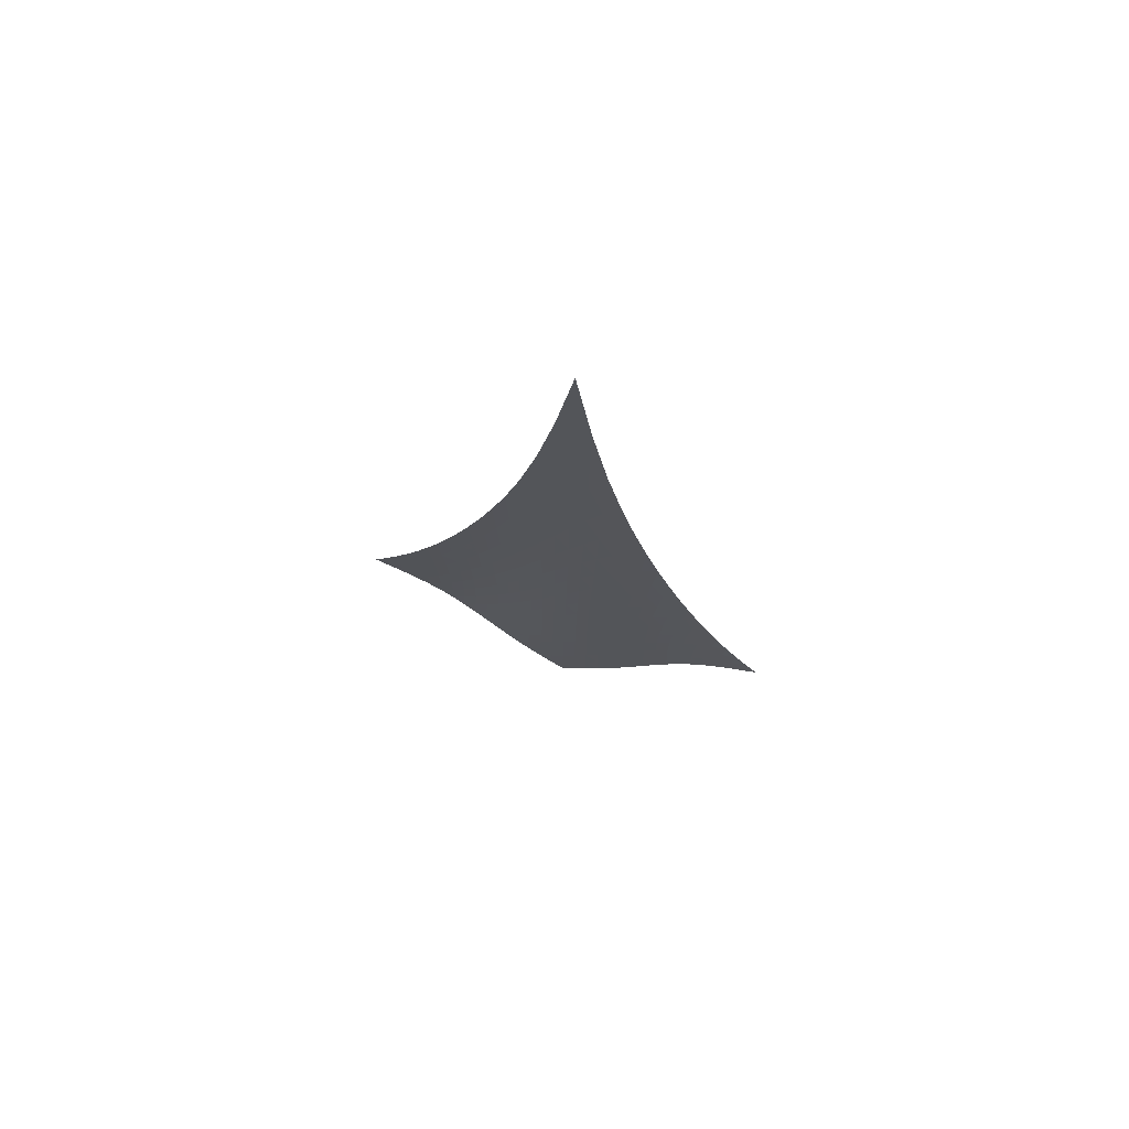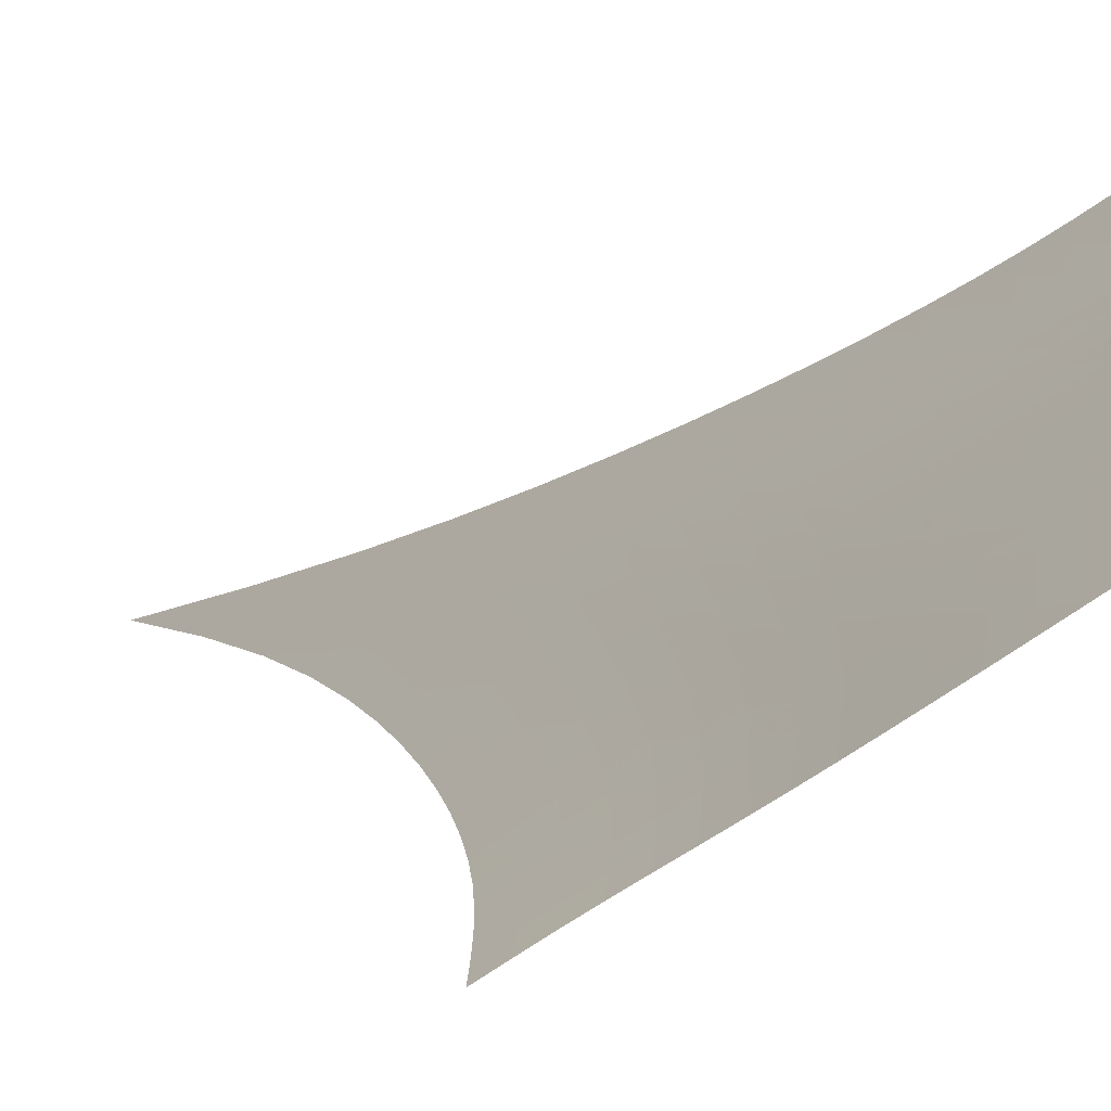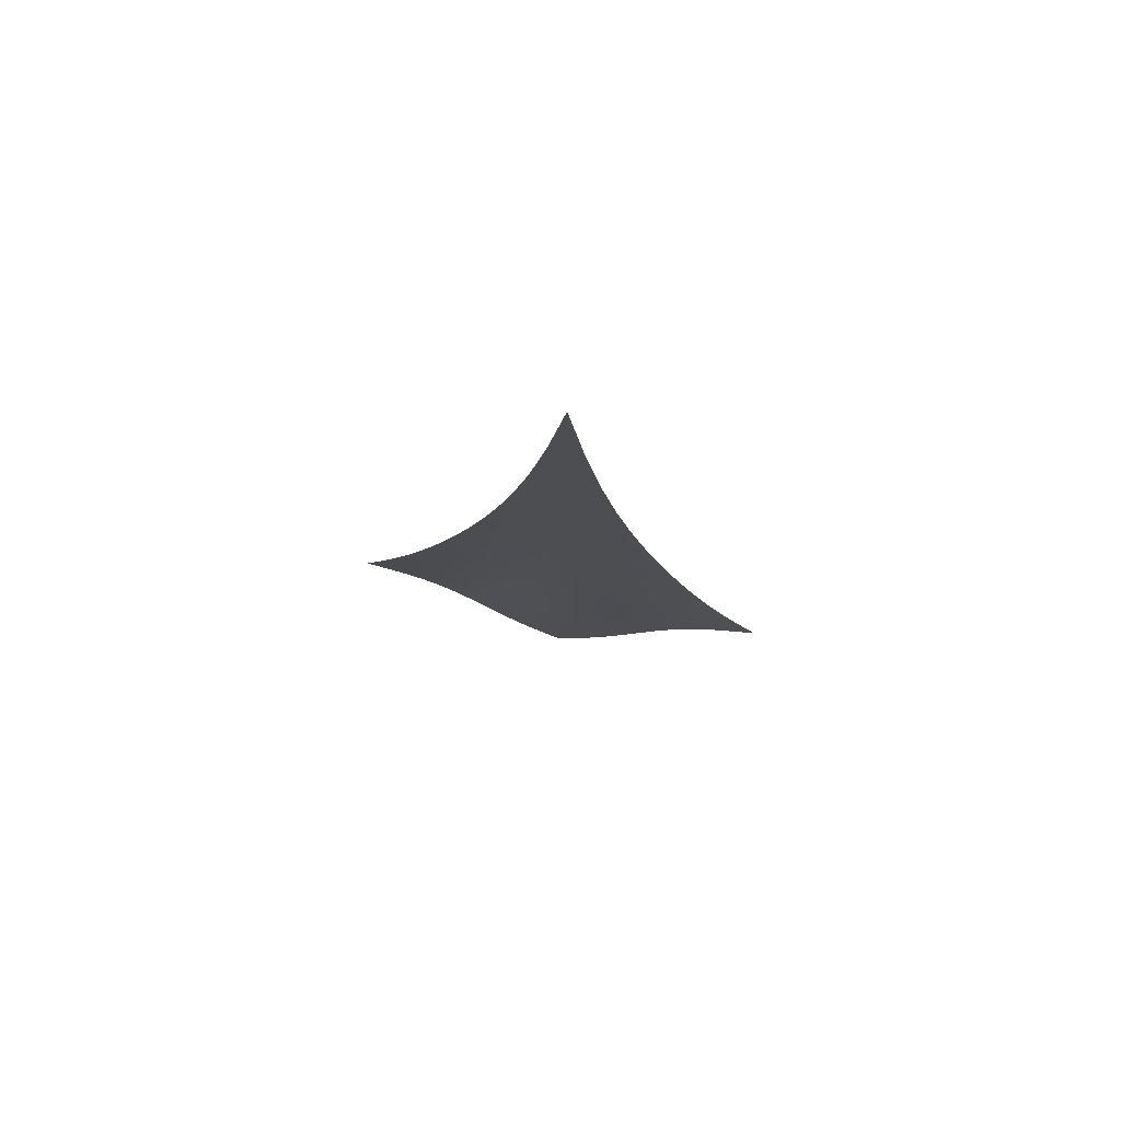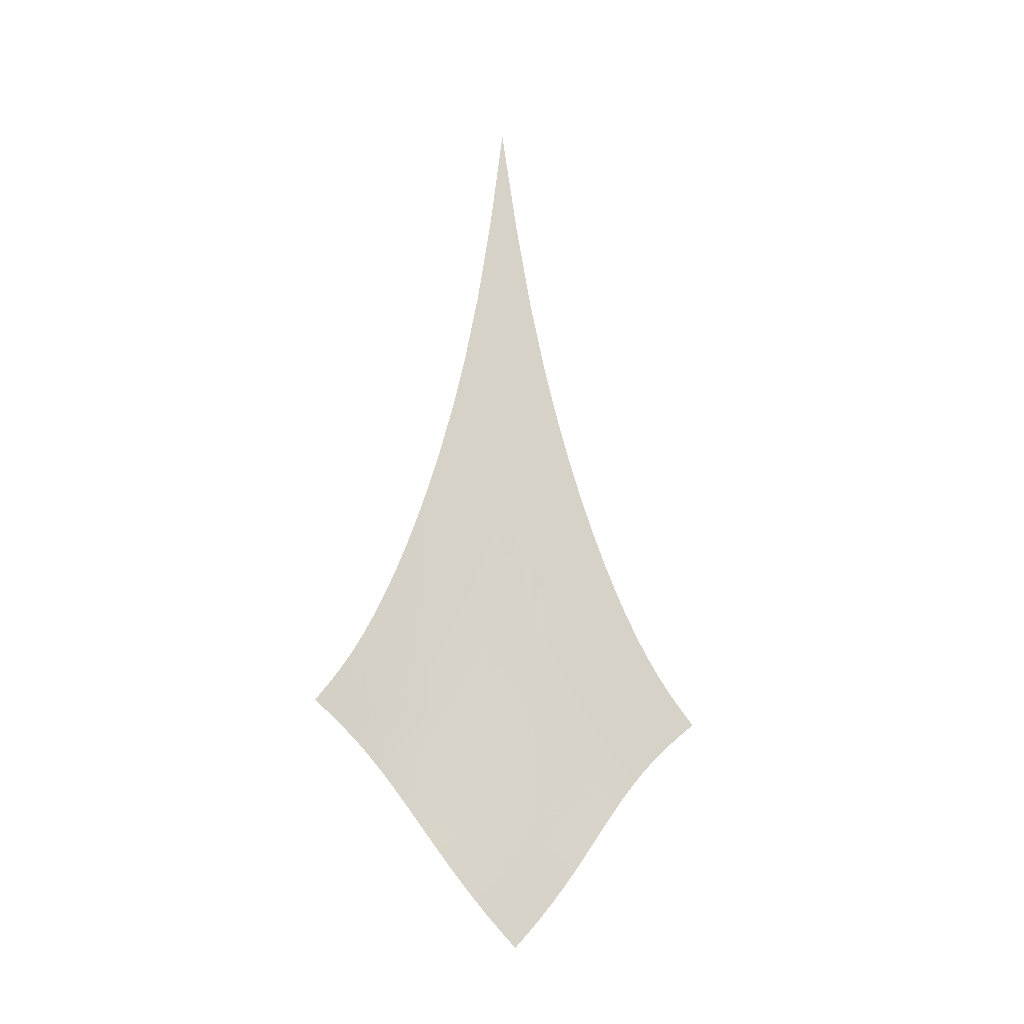
<metadata>
{"format":"obj","ext":"obj","renderer":"f3d","projection":"perspective","resolution":1024,"background":"white","views":[{"elev":75.3,"azim":-28.0,"up":"+Y"},{"elev":-1.5,"azim":-28.4,"up":"+Z"},{"elev":79.1,"azim":-34.6,"up":"+Y"},{"elev":-15.2,"azim":-68.6,"up":"+Y"}]}
</metadata>
<code>
v -6.502 -0.09399 6.502
v -1.025 -28.05 13.61
v -13.61 -28.05 1.025
v -7.564 -37.96 7.564
v -13.2 -27.4 1.362
v -12.8 -26.71 1.694
v -12.4 -25.97 2.019
v -12 -25.15 2.338
v -11.61 -24.25 2.653
v -11.22 -23.25 2.968
v -10.82 -22.14 3.286
v -10.42 -20.91 3.61
v -10 -19.53 3.942
v -9.575 -17.98 4.284
v -9.127 -16.2 4.637
v -8.658 -14.13 5.002
v -8.162 -11.67 5.376
v -7.638 -8.636 5.757
v -7.082 -4.814 6.136
v -6.136 -4.814 7.082
v -5.757 -8.636 7.638
v -5.376 -11.67 8.162
v -5.002 -14.13 8.658
v -4.637 -16.2 9.127
v -4.284 -17.98 9.575
v -3.942 -19.53 10
v -3.61 -20.91 10.42
v -3.286 -22.14 10.82
v -2.968 -23.25 11.22
v -2.653 -24.25 11.61
v -2.338 -25.15 12
v -2.019 -25.97 12.4
v -1.694 -26.71 12.8
v -1.362 -27.4 13.2
v -1.45 -28.56 13.15
v -1.863 -29.08 12.7
v -2.259 -29.61 12.27
v -2.644 -30.17 11.86
v -3.023 -30.76 11.48
v -3.403 -31.38 11.12
v -3.788 -32.02 10.78
v -4.18 -32.69 10.45
v -4.582 -33.37 10.12
v -4.992 -34.06 9.792
v -5.409 -34.75 9.454
v -5.834 -35.43 9.102
v -6.263 -36.1 8.735
v -6.696 -36.74 8.354
v -7.131 -37.36 7.962
v -7.962 -37.36 7.131
v -8.354 -36.74 6.696
v -8.735 -36.1 6.263
v -9.102 -35.43 5.834
v -9.454 -34.75 5.409
v -9.792 -34.06 4.992
v -10.12 -33.37 4.582
v -10.45 -32.69 4.18
v -10.78 -32.02 3.788
v -11.12 -31.38 3.403
v -11.48 -30.76 3.023
v -11.86 -30.17 2.644
v -12.27 -29.61 2.259
v -12.7 -29.08 1.863
v -13.15 -28.56 1.45
v -6.67 -7.531 6.67
v -7.195 -10.36 6.273
v -7.701 -12.85 5.884
v -8.184 -15.01 5.505
v -8.645 -16.9 5.137
v -9.088 -18.57 4.78
v -9.514 -20.06 4.433
v -9.927 -21.4 4.094
v -10.33 -22.62 3.763
v -10.73 -23.72 3.436
v -11.12 -24.72 3.112
v -11.52 -25.63 2.788
v -11.92 -26.46 2.46
v -12.33 -27.21 2.128
v -12.74 -27.91 1.79
v -6.273 -10.36 7.195
v -6.779 -12.36 6.779
v -7.269 -14.31 6.38
v -7.74 -16.13 5.996
v -8.193 -17.79 5.624
v -8.63 -19.32 5.263
v -9.051 -20.71 4.911
v -9.462 -22 4.568
v -9.864 -23.17 4.23
v -10.26 -24.25 3.896
v -10.66 -25.24 3.563
v -11.06 -26.15 3.23
v -11.46 -26.98 2.894
v -11.87 -27.73 2.553
v -12.29 -28.42 2.208
v -5.884 -12.85 7.701
v -6.38 -14.31 7.269
v -6.86 -15.85 6.86
v -7.324 -17.36 6.47
v -7.77 -18.82 6.095
v -8.202 -20.19 5.731
v -8.62 -21.48 5.376
v -9.027 -22.69 5.028
v -9.427 -23.81 4.684
v -9.823 -24.86 4.344
v -10.22 -25.82 4.004
v -10.62 -26.71 3.662
v -11.02 -27.53 3.317
v -11.43 -28.28 2.967
v -11.85 -28.96 2.613
v -5.505 -15.01 8.184
v -5.996 -16.13 7.74
v -6.47 -17.36 7.324
v -6.929 -18.64 6.929
v -7.372 -19.91 6.55
v -7.801 -21.14 6.184
v -8.216 -22.33 5.827
v -8.622 -23.45 5.476
v -9.019 -24.52 5.129
v -9.413 -25.52 4.782
v -9.807 -26.46 4.436
v -10.2 -27.33 4.086
v -10.61 -28.13 3.732
v -11.02 -28.86 3.373
v -11.44 -29.54 3.009
v -5.137 -16.9 8.645
v -5.624 -17.79 8.193
v -6.095 -18.82 7.77
v -6.55 -19.91 7.372
v -6.992 -21.03 6.992
v -7.42 -22.14 6.625
v -7.835 -23.22 6.267
v -8.24 -24.27 5.915
v -8.637 -25.28 5.565
v -9.03 -26.24 5.215
v -9.422 -27.14 4.862
v -9.818 -27.98 4.506
v -10.22 -28.76 4.144
v -10.63 -29.48 3.775
v -11.05 -30.14 3.4
v -4.78 -18.57 9.088
v -5.263 -19.32 8.63
v -5.731 -20.19 8.202
v -6.184 -21.14 7.801
v -6.625 -22.14 7.42
v -7.053 -23.14 7.053
v -7.47 -24.14 6.696
v -7.876 -25.13 6.344
v -8.274 -26.08 5.994
v -8.668 -26.99 5.641
v -9.06 -27.85 5.285
v -9.455 -28.67 4.923
v -9.857 -29.43 4.554
v -10.27 -30.13 4.177
v -10.69 -30.78 3.792
v -4.433 -20.06 9.514
v -4.911 -20.71 9.051
v -5.376 -21.48 8.62
v -5.827 -22.33 8.216
v -6.267 -23.22 7.835
v -6.696 -24.14 7.47
v -7.115 -25.07 7.115
v -7.524 -25.99 6.765
v -7.924 -26.89 6.415
v -8.32 -27.76 6.063
v -8.713 -28.59 5.705
v -9.11 -29.38 5.339
v -9.512 -30.12 4.965
v -9.924 -30.8 4.581
v -10.35 -31.43 4.187
v -4.094 -21.4 9.927
v -4.568 -22 9.462
v -5.028 -22.69 9.027
v -5.476 -23.45 8.622
v -5.915 -24.27 8.24
v -6.344 -25.13 7.876
v -6.765 -25.99 7.524
v -7.177 -26.85 7.177
v -7.581 -27.71 6.83
v -7.98 -28.54 6.479
v -8.376 -29.34 6.121
v -8.774 -30.1 5.754
v -9.178 -30.82 5.376
v -9.591 -31.49 4.988
v -10.02 -32.11 4.587
v -3.763 -22.62 10.33
v -4.23 -23.17 9.864
v -4.684 -23.81 9.427
v -5.129 -24.52 9.019
v -5.565 -25.28 8.637
v -5.994 -26.08 8.274
v -6.415 -26.89 7.924
v -6.83 -27.71 7.581
v -7.238 -28.52 7.238
v -7.641 -29.31 6.89
v -8.041 -30.09 6.534
v -8.442 -30.83 6.168
v -8.848 -31.53 5.789
v -9.263 -32.19 5.398
v -9.688 -32.8 4.994
v -3.436 -23.72 10.73
v -3.896 -24.25 10.26
v -4.344 -24.86 9.823
v -4.782 -25.52 9.413
v -5.215 -26.24 9.03
v -5.641 -26.99 8.668
v -6.063 -27.76 8.32
v -6.479 -28.54 7.98
v -6.89 -29.31 7.641
v -7.297 -30.08 7.297
v -7.701 -30.83 6.944
v -8.106 -31.55 6.58
v -8.515 -32.24 6.202
v -8.932 -32.89 5.811
v -9.358 -33.49 5.406
v -3.112 -24.72 11.12
v -3.563 -25.24 10.66
v -4.004 -25.82 10.22
v -4.436 -26.46 9.807
v -4.862 -27.14 9.422
v -5.285 -27.85 9.06
v -5.705 -28.59 8.713
v -6.121 -29.34 8.376
v -6.534 -30.09 8.041
v -6.944 -30.83 7.701
v -7.353 -31.56 7.353
v -7.762 -32.26 6.992
v -8.174 -32.94 6.616
v -8.593 -33.58 6.227
v -9.019 -34.18 5.823
v -2.788 -25.63 11.52
v -3.23 -26.15 11.06
v -3.662 -26.71 10.62
v -4.086 -27.33 10.2
v -4.506 -27.98 9.818
v -4.923 -28.67 9.455
v -5.339 -29.38 9.11
v -5.754 -30.1 8.774
v -6.168 -30.83 8.442
v -6.58 -31.55 8.106
v -6.992 -32.26 7.762
v -7.404 -32.96 7.404
v -7.82 -33.62 7.032
v -8.241 -34.26 6.645
v -8.668 -34.86 6.245
v -2.46 -26.46 11.92
v -2.894 -26.98 11.46
v -3.317 -27.53 11.02
v -3.732 -28.13 10.61
v -4.144 -28.76 10.22
v -4.554 -29.43 9.857
v -4.965 -30.12 9.512
v -5.376 -30.82 9.178
v -5.789 -31.53 8.848
v -6.202 -32.24 8.515
v -6.616 -32.94 8.174
v -7.032 -33.62 7.82
v -7.451 -34.29 7.451
v -7.874 -34.92 7.067
v -8.302 -35.52 6.67
v -2.128 -27.21 12.33
v -2.553 -27.73 11.87
v -2.967 -28.28 11.43
v -3.373 -28.86 11.02
v -3.775 -29.48 10.63
v -4.177 -30.13 10.27
v -4.581 -30.8 9.924
v -4.988 -31.49 9.591
v -5.398 -32.19 9.263
v -5.811 -32.89 8.932
v -6.227 -33.58 8.593
v -6.645 -34.26 8.241
v -7.067 -34.92 7.874
v -7.493 -35.55 7.493
v -7.922 -36.16 7.099
v -1.79 -27.91 12.74
v -2.208 -28.42 12.29
v -2.613 -28.96 11.85
v -3.009 -29.54 11.44
v -3.4 -30.14 11.05
v -3.792 -30.78 10.69
v -4.187 -31.43 10.35
v -4.587 -32.11 10.02
v -4.994 -32.8 9.688
v -5.406 -33.49 9.358
v -5.823 -34.18 9.019
v -6.245 -34.86 8.668
v -6.67 -35.52 8.302
v -7.099 -36.16 7.922
v -7.53 -36.77 7.53
f 289 49 4
f 289 4 50
f 5 79 64
f 5 64 3
f 79 94 63
f 79 63 64
f 94 109 62
f 94 62 63
f 109 124 61
f 109 61 62
f 124 139 60
f 124 60 61
f 139 154 59
f 139 59 60
f 154 169 58
f 154 58 59
f 169 184 57
f 169 57 58
f 184 199 56
f 184 56 57
f 199 214 55
f 199 55 56
f 214 229 54
f 214 54 55
f 229 244 53
f 229 53 54
f 244 259 52
f 244 52 53
f 259 274 51
f 259 51 52
f 274 289 50
f 274 50 51
f 1 20 65
f 1 65 19
f 19 65 66
f 19 66 18
f 18 66 67
f 18 67 17
f 17 67 68
f 17 68 16
f 16 68 69
f 16 69 15
f 15 69 70
f 15 70 14
f 14 70 71
f 14 71 13
f 13 71 72
f 13 72 12
f 12 72 73
f 12 73 11
f 11 73 74
f 11 74 10
f 10 74 75
f 10 75 9
f 9 75 76
f 9 76 8
f 8 76 77
f 8 77 7
f 7 77 78
f 7 78 6
f 6 78 79
f 6 79 5
f 20 21 80
f 20 80 65
f 65 80 81
f 65 81 66
f 66 81 82
f 66 82 67
f 67 82 83
f 67 83 68
f 68 83 84
f 68 84 69
f 69 84 85
f 69 85 70
f 70 85 86
f 70 86 71
f 71 86 87
f 71 87 72
f 72 87 88
f 72 88 73
f 73 88 89
f 73 89 74
f 74 89 90
f 74 90 75
f 75 90 91
f 75 91 76
f 76 91 92
f 76 92 77
f 77 92 93
f 77 93 78
f 78 93 94
f 78 94 79
f 21 22 95
f 21 95 80
f 80 95 96
f 80 96 81
f 81 96 97
f 81 97 82
f 82 97 98
f 82 98 83
f 83 98 99
f 83 99 84
f 84 99 100
f 84 100 85
f 85 100 101
f 85 101 86
f 86 101 102
f 86 102 87
f 87 102 103
f 87 103 88
f 88 103 104
f 88 104 89
f 89 104 105
f 89 105 90
f 90 105 106
f 90 106 91
f 91 106 107
f 91 107 92
f 92 107 108
f 92 108 93
f 93 108 109
f 93 109 94
f 22 23 110
f 22 110 95
f 95 110 111
f 95 111 96
f 96 111 112
f 96 112 97
f 97 112 113
f 97 113 98
f 98 113 114
f 98 114 99
f 99 114 115
f 99 115 100
f 100 115 116
f 100 116 101
f 101 116 117
f 101 117 102
f 102 117 118
f 102 118 103
f 103 118 119
f 103 119 104
f 104 119 120
f 104 120 105
f 105 120 121
f 105 121 106
f 106 121 122
f 106 122 107
f 107 122 123
f 107 123 108
f 108 123 124
f 108 124 109
f 23 24 125
f 23 125 110
f 110 125 126
f 110 126 111
f 111 126 127
f 111 127 112
f 112 127 128
f 112 128 113
f 113 128 129
f 113 129 114
f 114 129 130
f 114 130 115
f 115 130 131
f 115 131 116
f 116 131 132
f 116 132 117
f 117 132 133
f 117 133 118
f 118 133 134
f 118 134 119
f 119 134 135
f 119 135 120
f 120 135 136
f 120 136 121
f 121 136 137
f 121 137 122
f 122 137 138
f 122 138 123
f 123 138 139
f 123 139 124
f 24 25 140
f 24 140 125
f 125 140 141
f 125 141 126
f 126 141 142
f 126 142 127
f 127 142 143
f 127 143 128
f 128 143 144
f 128 144 129
f 129 144 145
f 129 145 130
f 130 145 146
f 130 146 131
f 131 146 147
f 131 147 132
f 132 147 148
f 132 148 133
f 133 148 149
f 133 149 134
f 134 149 150
f 134 150 135
f 135 150 151
f 135 151 136
f 136 151 152
f 136 152 137
f 137 152 153
f 137 153 138
f 138 153 154
f 138 154 139
f 25 26 155
f 25 155 140
f 140 155 156
f 140 156 141
f 141 156 157
f 141 157 142
f 142 157 158
f 142 158 143
f 143 158 159
f 143 159 144
f 144 159 160
f 144 160 145
f 145 160 161
f 145 161 146
f 146 161 162
f 146 162 147
f 147 162 163
f 147 163 148
f 148 163 164
f 148 164 149
f 149 164 165
f 149 165 150
f 150 165 166
f 150 166 151
f 151 166 167
f 151 167 152
f 152 167 168
f 152 168 153
f 153 168 169
f 153 169 154
f 26 27 170
f 26 170 155
f 155 170 171
f 155 171 156
f 156 171 172
f 156 172 157
f 157 172 173
f 157 173 158
f 158 173 174
f 158 174 159
f 159 174 175
f 159 175 160
f 160 175 176
f 160 176 161
f 161 176 177
f 161 177 162
f 162 177 178
f 162 178 163
f 163 178 179
f 163 179 164
f 164 179 180
f 164 180 165
f 165 180 181
f 165 181 166
f 166 181 182
f 166 182 167
f 167 182 183
f 167 183 168
f 168 183 184
f 168 184 169
f 27 28 185
f 27 185 170
f 170 185 186
f 170 186 171
f 171 186 187
f 171 187 172
f 172 187 188
f 172 188 173
f 173 188 189
f 173 189 174
f 174 189 190
f 174 190 175
f 175 190 191
f 175 191 176
f 176 191 192
f 176 192 177
f 177 192 193
f 177 193 178
f 178 193 194
f 178 194 179
f 179 194 195
f 179 195 180
f 180 195 196
f 180 196 181
f 181 196 197
f 181 197 182
f 182 197 198
f 182 198 183
f 183 198 199
f 183 199 184
f 28 29 200
f 28 200 185
f 185 200 201
f 185 201 186
f 186 201 202
f 186 202 187
f 187 202 203
f 187 203 188
f 188 203 204
f 188 204 189
f 189 204 205
f 189 205 190
f 190 205 206
f 190 206 191
f 191 206 207
f 191 207 192
f 192 207 208
f 192 208 193
f 193 208 209
f 193 209 194
f 194 209 210
f 194 210 195
f 195 210 211
f 195 211 196
f 196 211 212
f 196 212 197
f 197 212 213
f 197 213 198
f 198 213 214
f 198 214 199
f 29 30 215
f 29 215 200
f 200 215 216
f 200 216 201
f 201 216 217
f 201 217 202
f 202 217 218
f 202 218 203
f 203 218 219
f 203 219 204
f 204 219 220
f 204 220 205
f 205 220 221
f 205 221 206
f 206 221 222
f 206 222 207
f 207 222 223
f 207 223 208
f 208 223 224
f 208 224 209
f 209 224 225
f 209 225 210
f 210 225 226
f 210 226 211
f 211 226 227
f 211 227 212
f 212 227 228
f 212 228 213
f 213 228 229
f 213 229 214
f 30 31 230
f 30 230 215
f 215 230 231
f 215 231 216
f 216 231 232
f 216 232 217
f 217 232 233
f 217 233 218
f 218 233 234
f 218 234 219
f 219 234 235
f 219 235 220
f 220 235 236
f 220 236 221
f 221 236 237
f 221 237 222
f 222 237 238
f 222 238 223
f 223 238 239
f 223 239 224
f 224 239 240
f 224 240 225
f 225 240 241
f 225 241 226
f 226 241 242
f 226 242 227
f 227 242 243
f 227 243 228
f 228 243 244
f 228 244 229
f 31 32 245
f 31 245 230
f 230 245 246
f 230 246 231
f 231 246 247
f 231 247 232
f 232 247 248
f 232 248 233
f 233 248 249
f 233 249 234
f 234 249 250
f 234 250 235
f 235 250 251
f 235 251 236
f 236 251 252
f 236 252 237
f 237 252 253
f 237 253 238
f 238 253 254
f 238 254 239
f 239 254 255
f 239 255 240
f 240 255 256
f 240 256 241
f 241 256 257
f 241 257 242
f 242 257 258
f 242 258 243
f 243 258 259
f 243 259 244
f 32 33 260
f 32 260 245
f 245 260 261
f 245 261 246
f 246 261 262
f 246 262 247
f 247 262 263
f 247 263 248
f 248 263 264
f 248 264 249
f 249 264 265
f 249 265 250
f 250 265 266
f 250 266 251
f 251 266 267
f 251 267 252
f 252 267 268
f 252 268 253
f 253 268 269
f 253 269 254
f 254 269 270
f 254 270 255
f 255 270 271
f 255 271 256
f 256 271 272
f 256 272 257
f 257 272 273
f 257 273 258
f 258 273 274
f 258 274 259
f 33 34 275
f 33 275 260
f 260 275 276
f 260 276 261
f 261 276 277
f 261 277 262
f 262 277 278
f 262 278 263
f 263 278 279
f 263 279 264
f 264 279 280
f 264 280 265
f 265 280 281
f 265 281 266
f 266 281 282
f 266 282 267
f 267 282 283
f 267 283 268
f 268 283 284
f 268 284 269
f 269 284 285
f 269 285 270
f 270 285 286
f 270 286 271
f 271 286 287
f 271 287 272
f 272 287 288
f 272 288 273
f 273 288 289
f 273 289 274
f 34 2 35
f 34 35 275
f 275 35 36
f 275 36 276
f 276 36 37
f 276 37 277
f 277 37 38
f 277 38 278
f 278 38 39
f 278 39 279
f 279 39 40
f 279 40 280
f 280 40 41
f 280 41 281
f 281 41 42
f 281 42 282
f 282 42 43
f 282 43 283
f 283 43 44
f 283 44 284
f 284 44 45
f 284 45 285
f 285 45 46
f 285 46 286
f 286 46 47
f 286 47 287
f 287 47 48
f 287 48 288
f 288 48 49
f 288 49 289

</code>
